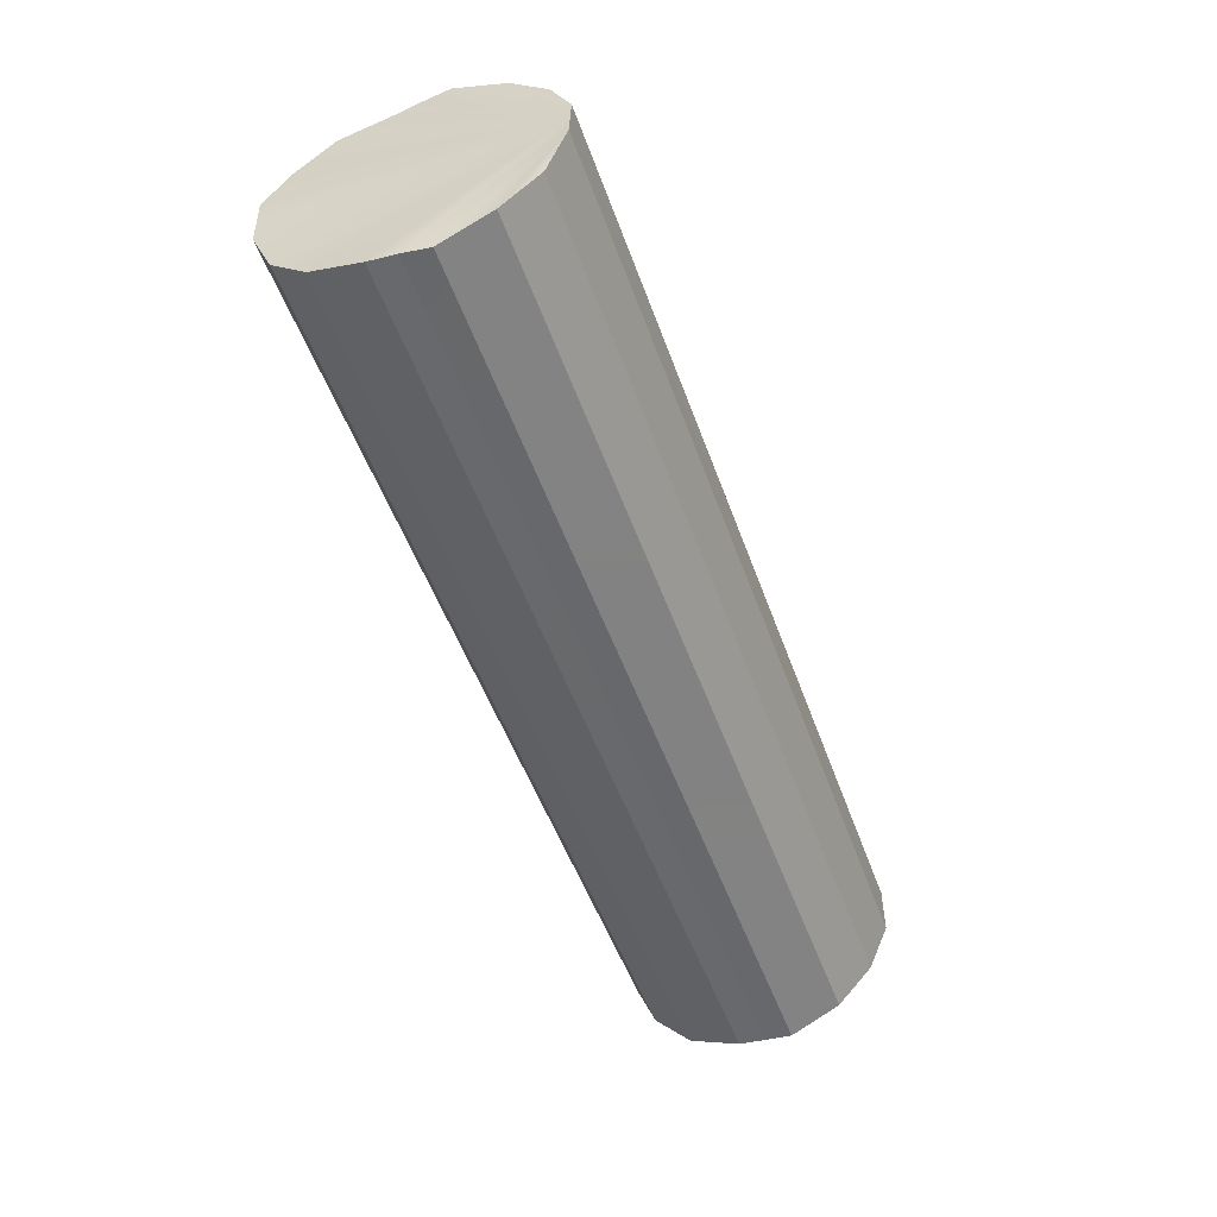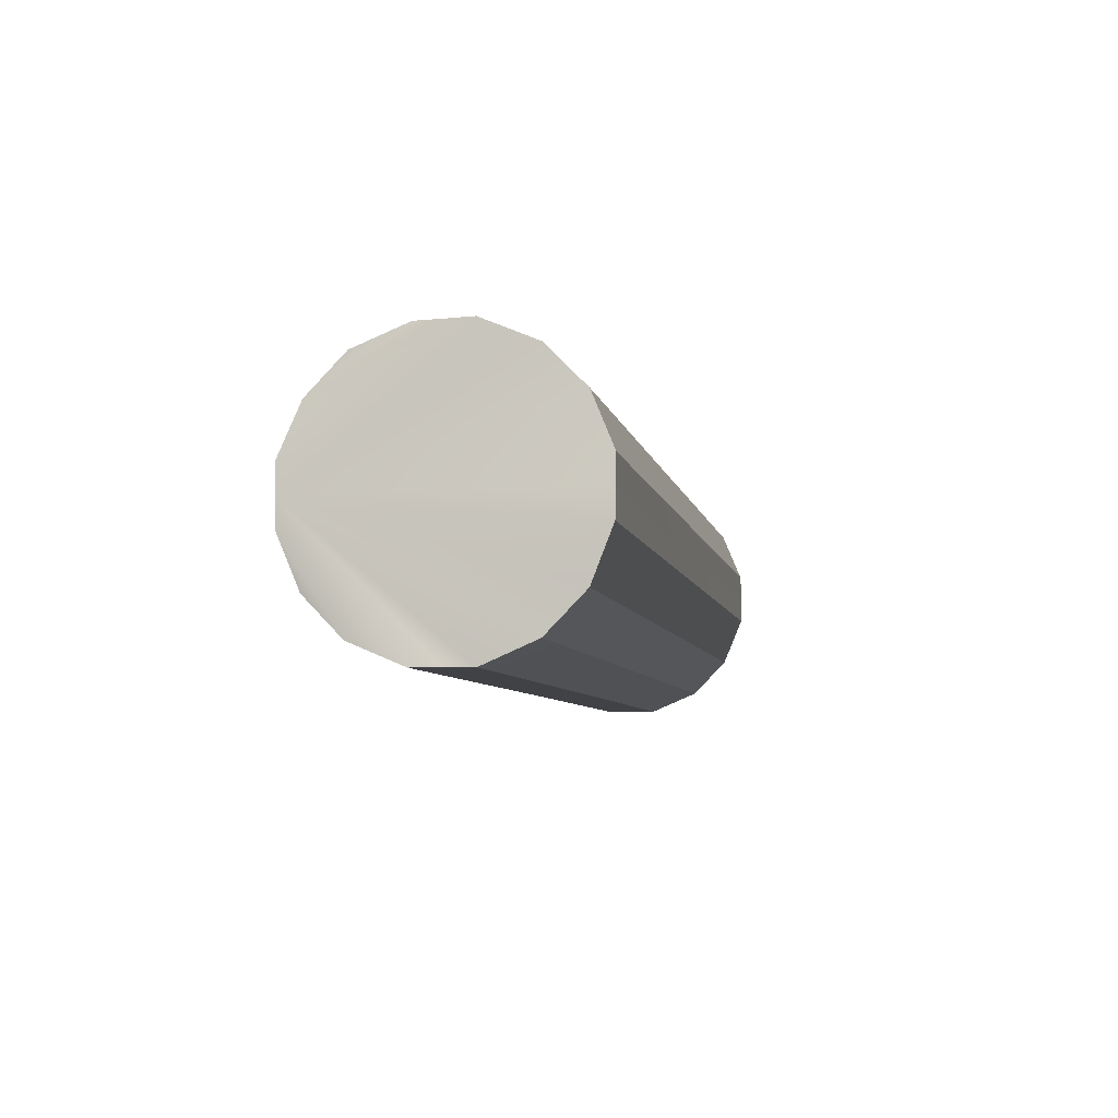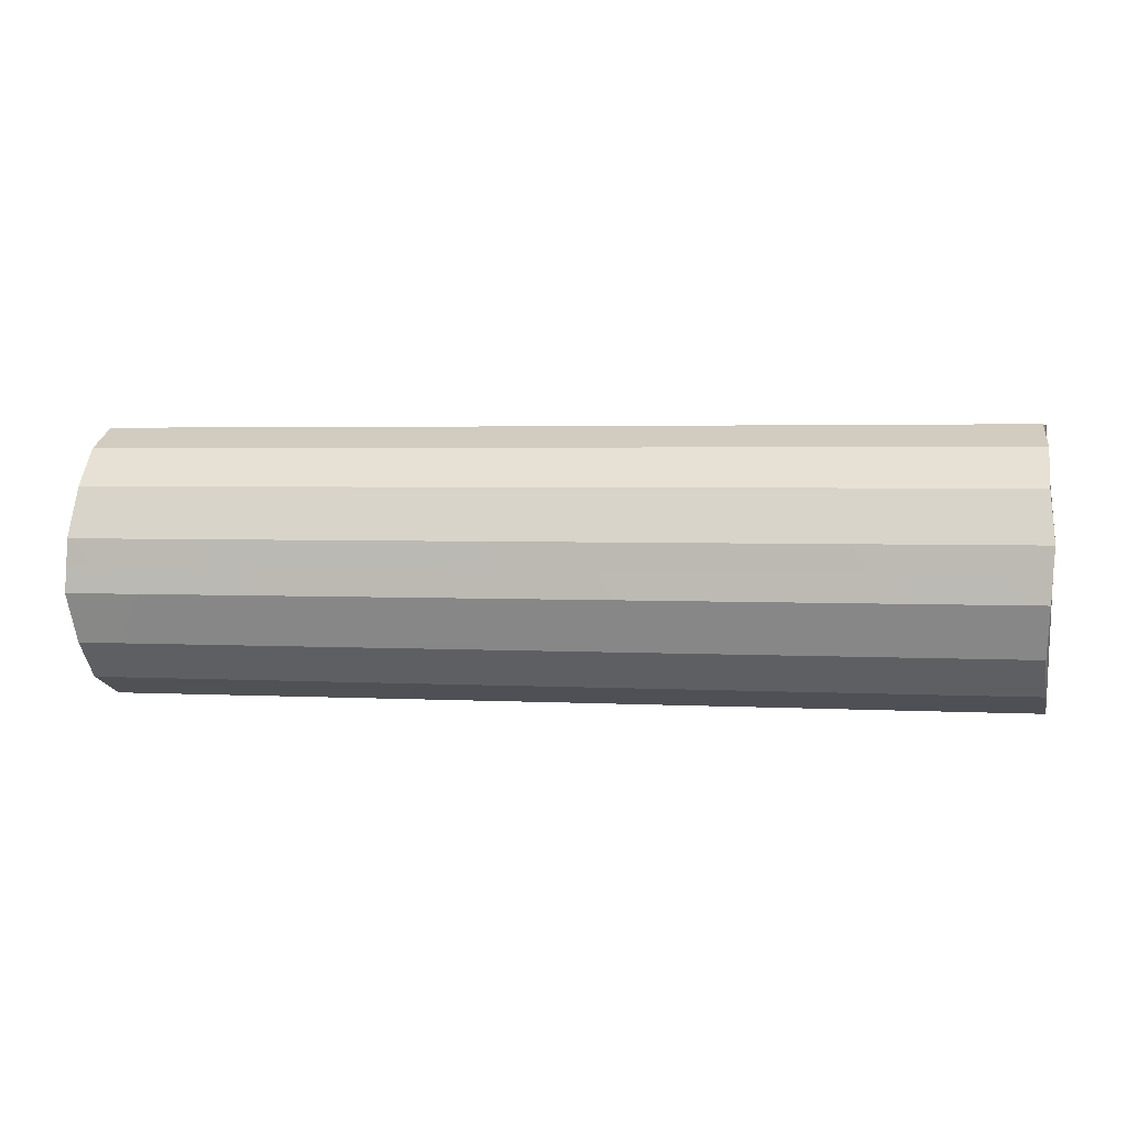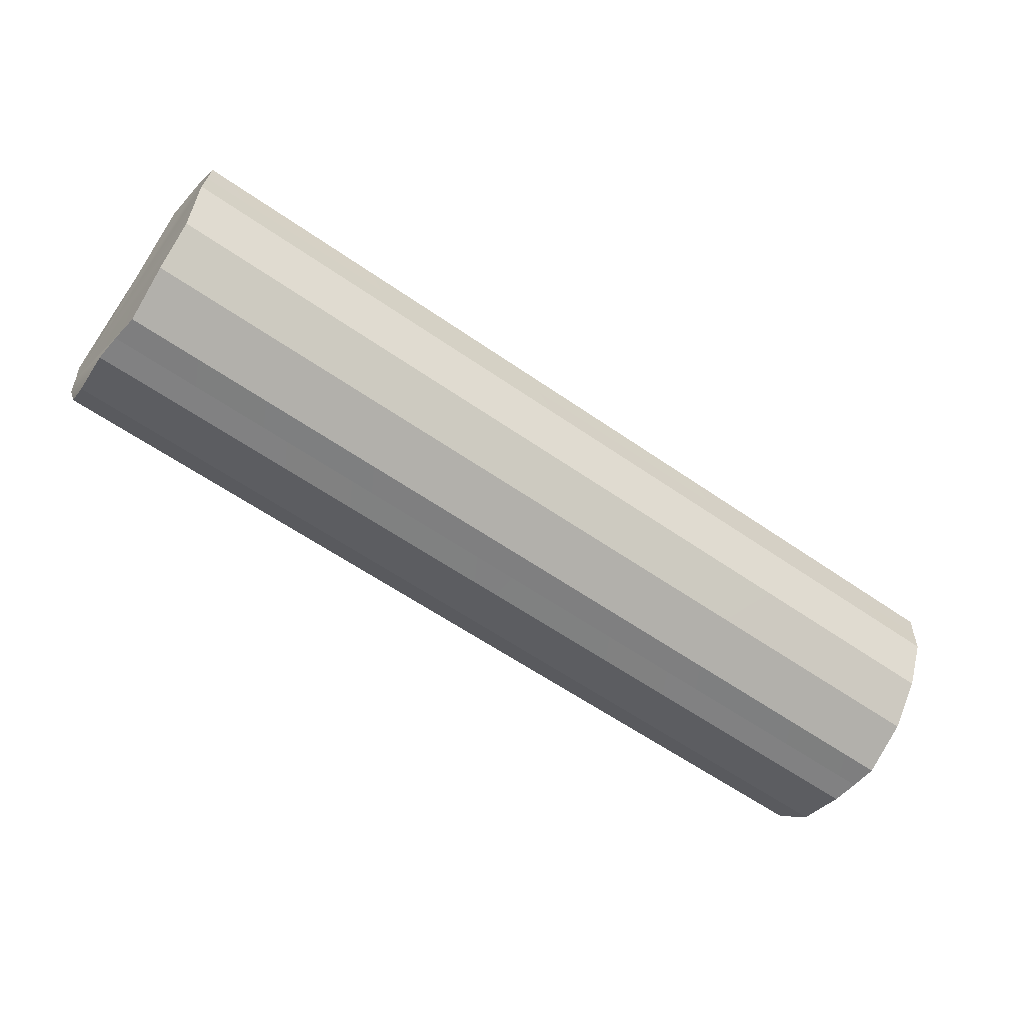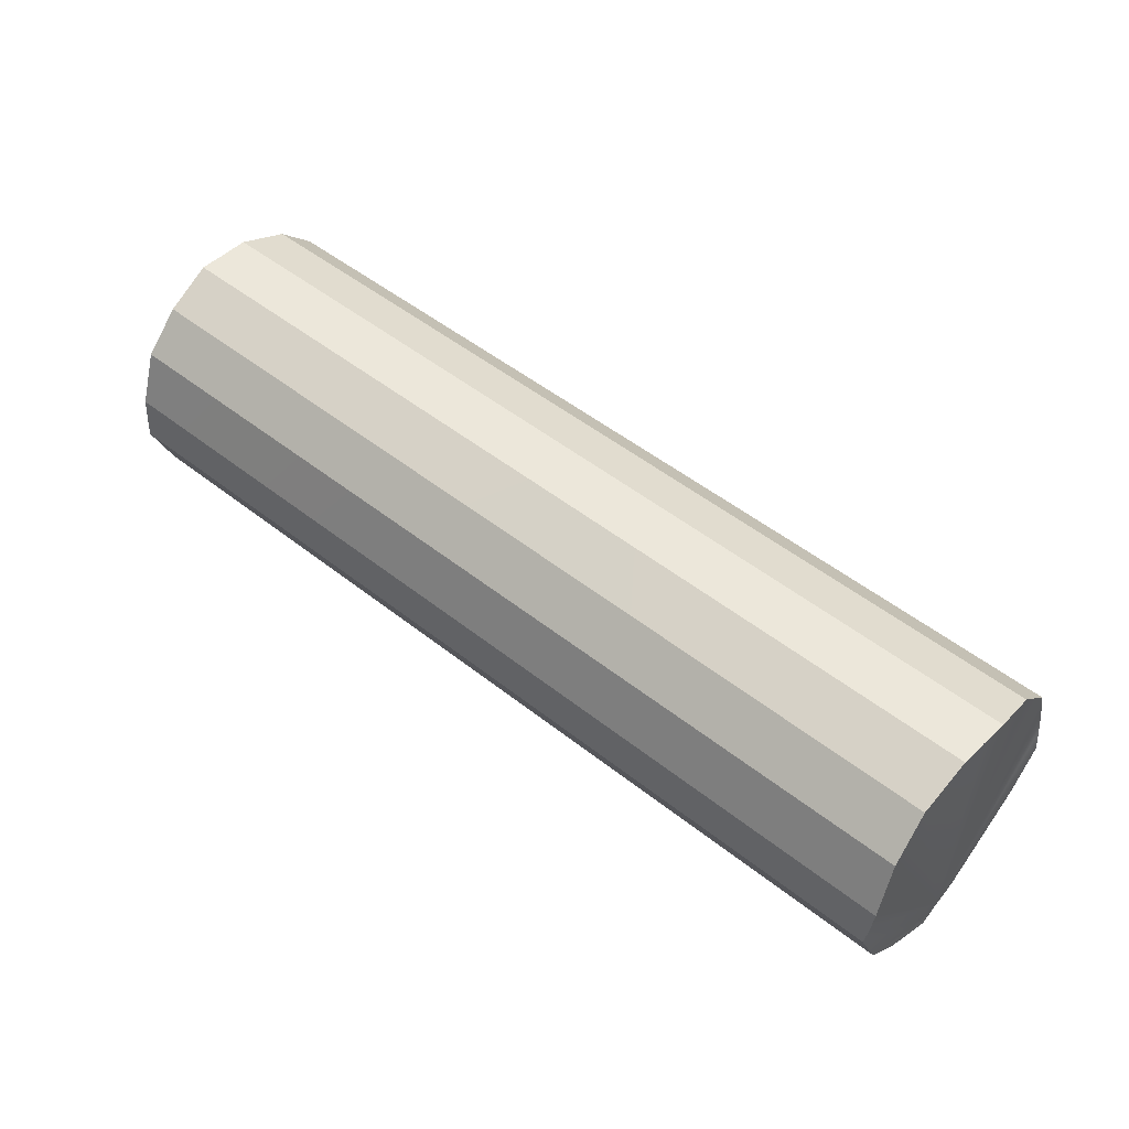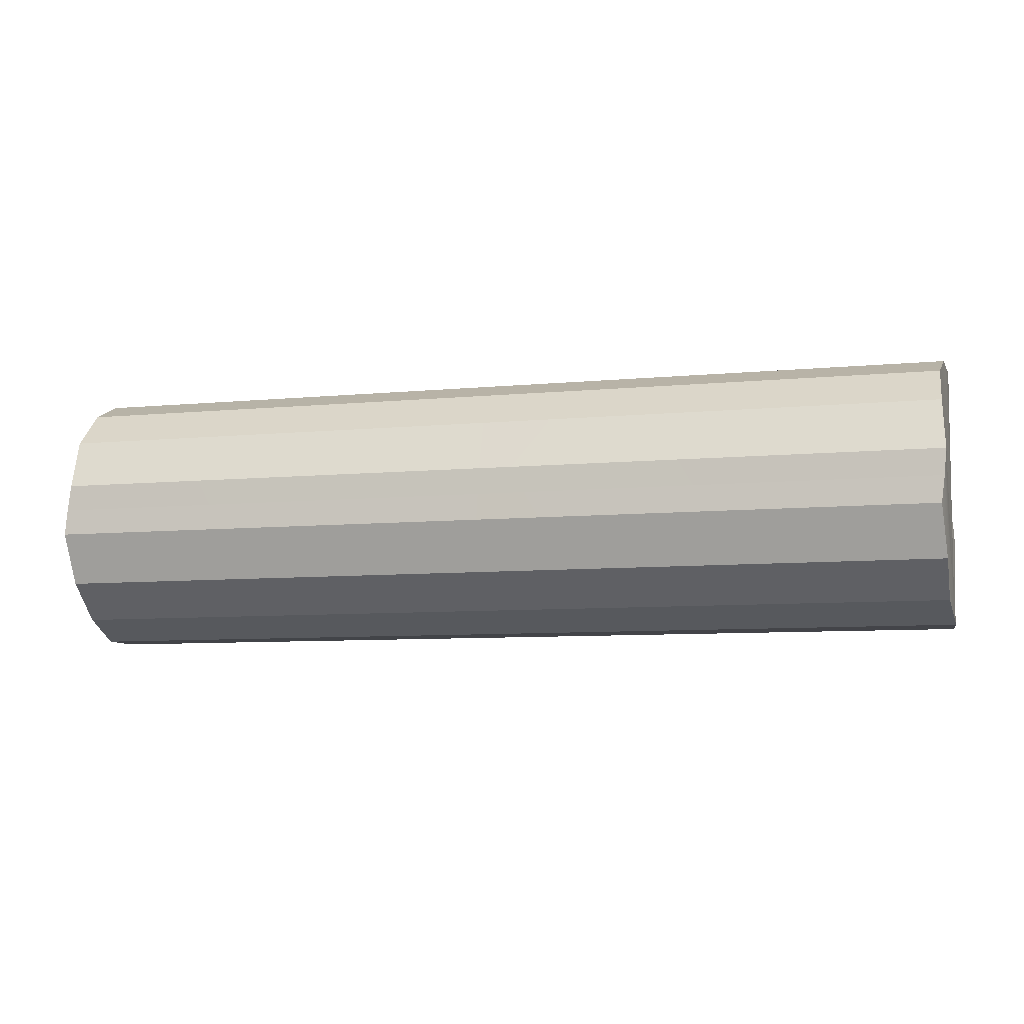
<metadata>
{"format":"obj","ext":"obj","renderer":"f3d","projection":"perspective","resolution":1024,"background":"white","views":[{"elev":-52.5,"azim":109.7,"up":"+Y"},{"elev":-6.6,"azim":-78.9,"up":"+Y"},{"elev":2.8,"azim":-169.0,"up":"+Y"},{"elev":-60.0,"azim":-35.5,"up":"+Y"},{"elev":50.9,"azim":40.7,"up":"+Z"},{"elev":-8.1,"azim":15.0,"up":"+Z"}]}
</metadata>
<code>
g default
v -1.503 -2.162 -0.9309
v -0.7785 -0.1425 0.1765
v 0.009565 -0.1425 0.1767
v 0.006636 -0.07886 0.2389
v -0.7791 -0.07863 0.2388
v -0.7758 -0.1788 0.08915
v 0.01481 -0.1792 0.08882
v 0.01078 -0.1788 0.04393
v -0.7782 -0.1786 0.04407
v 0.01162 0.006501 0.2741
v -0.7796 0.006454 0.2739
v -0.7782 0.05177 0.2738
v 0.01396 0.05186 0.2737
v -0.7807 -0.1788 -0.001011
v 0.005071 -0.1792 -0.001241
v -0.778 -0.1425 -0.08834
v 0.01055 -0.1425 -0.08814
v -0.7774 -0.07863 -0.1507
v 0.01015 -0.07842 -0.1506
v -0.7769 0.006454 -0.1858
v 0.01711 0.006311 -0.1853
v 0.01396 0.05167 -0.1856
v -0.7782 0.05177 -0.1857
v -1.562 -0.1792 0.08938
v -1.567 -0.1788 0.04421
v -1.567 -0.1425 0.1763
v -1.567 -0.07842 0.2388
v -1.574 0.006311 0.2735
v -1.57 0.05167 0.2737
v -1.566 -0.1425 -0.08854
v -1.563 -0.07886 -0.1508
v -1.571 -0.1792 -0.000685
v -1.568 0.006501 -0.1859
v -1.57 0.05186 -0.1856
v -0.7785 0.246 -0.08834
v 0.009565 0.246 -0.08854
v 0.006636 0.1824 -0.1508
v -0.7791 0.1822 -0.1507
v -0.7758 0.2824 -0.001011
v 0.01481 0.2828 -0.000685
v 0.01078 0.2824 0.04421
v -0.7782 0.2822 0.04407
v 0.01162 0.09703 -0.1859
v -0.7796 0.09708 -0.1858
v -0.7807 0.2824 0.08915
v 0.005071 0.2828 0.08938
v -0.778 0.246 0.1765
v 0.01055 0.2461 0.1763
v -0.7774 0.1822 0.2388
v 0.01015 0.182 0.2388
v -0.7769 0.09708 0.2739
v 0.01711 0.09722 0.2735
v -1.562 0.2828 -0.001241
v -1.567 0.2824 0.04393
v -1.567 0.2461 -0.08814
v -1.567 0.182 -0.1506
v -1.574 0.09722 -0.1853
v -1.566 0.246 0.1767
v -1.563 0.1824 0.2389
v -1.571 0.2828 0.08882
v -1.568 0.09703 0.2741
f 5 4 2
f 2 4 3
f 2 3 6
f 6 3 7
f 9 6 8
f 8 6 7
f 5 11 4
f 4 11 10
f 13 10 12
f 12 10 11
f 14 9 15
f 15 9 8
f 14 15 16
f 16 15 17
f 18 16 19
f 19 16 17
f 18 19 20
f 20 19 21
f 23 20 22
f 22 20 21
f 6 9 24
f 24 9 25
f 6 24 2
f 2 24 26
f 5 2 27
f 27 2 26
f 5 27 11
f 11 27 28
f 12 11 29
f 29 11 28
f 18 31 16
f 16 31 30
f 16 30 14
f 14 30 32
f 9 14 25
f 25 14 32
f 18 20 31
f 31 20 33
f 34 33 23
f 23 33 20
f 38 37 35
f 35 37 36
f 35 36 39
f 39 36 40
f 42 39 41
f 41 39 40
f 38 44 37
f 37 44 43
f 22 43 23
f 23 43 44
f 45 42 46
f 46 42 41
f 45 46 47
f 47 46 48
f 49 47 50
f 50 47 48
f 49 50 51
f 51 50 52
f 12 51 13
f 13 51 52
f 39 42 53
f 53 42 54
f 39 53 35
f 35 53 55
f 38 35 56
f 56 35 55
f 38 56 44
f 44 56 57
f 23 44 34
f 34 44 57
f 49 59 47
f 47 59 58
f 47 58 45
f 45 58 60
f 42 45 54
f 54 45 60
f 49 51 59
f 59 51 61
f 29 61 12
f 12 61 51
f 19 17 21
f 17 15 21
f 15 8 21
f 21 8 22
f 8 7 22
f 7 3 22
f 3 4 22
f 4 10 22
f 10 13 22
f 13 52 22
f 52 50 22
f 50 48 22
f 48 46 22
f 46 41 22
f 41 40 22
f 40 36 22
f 22 36 43
f 36 37 43
f 55 53 56
f 53 54 56
f 56 54 57
f 57 54 34
f 54 60 34
f 60 58 34
f 58 59 34
f 59 61 34
f 61 29 34
f 29 28 34
f 28 27 34
f 27 26 34
f 26 24 34
f 24 25 34
f 25 32 34
f 32 30 34
f 34 30 33
f 30 31 33

</code>
